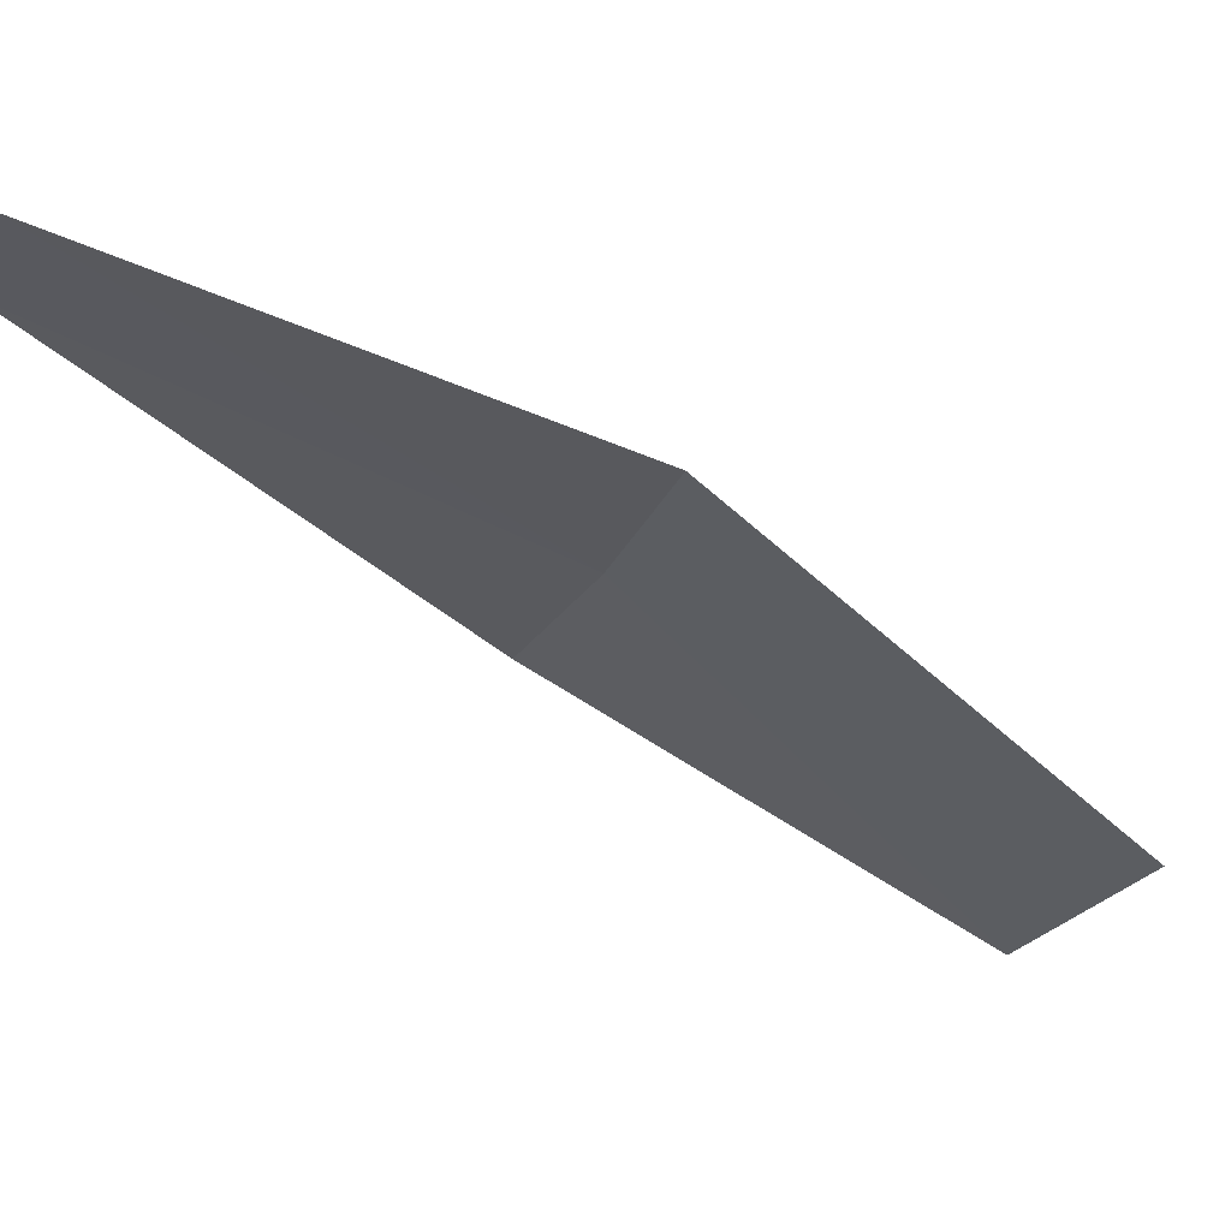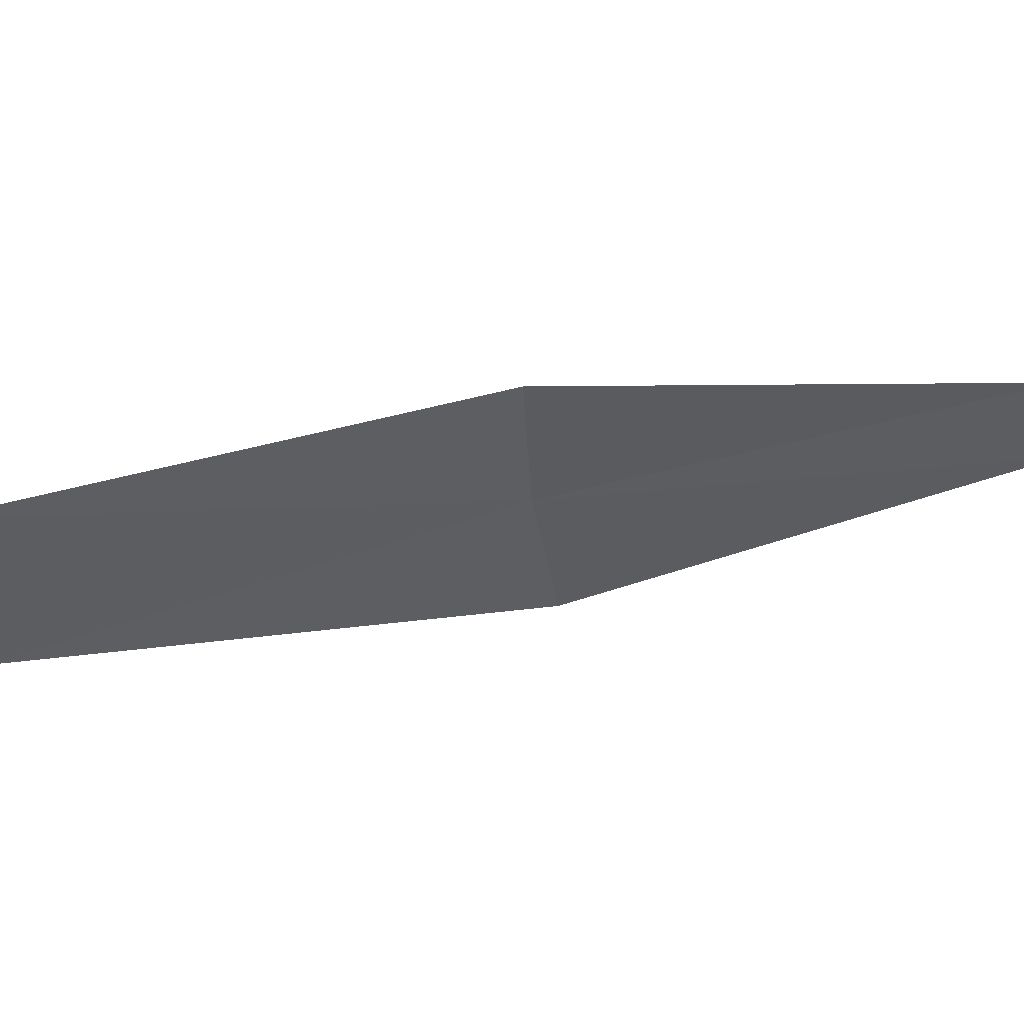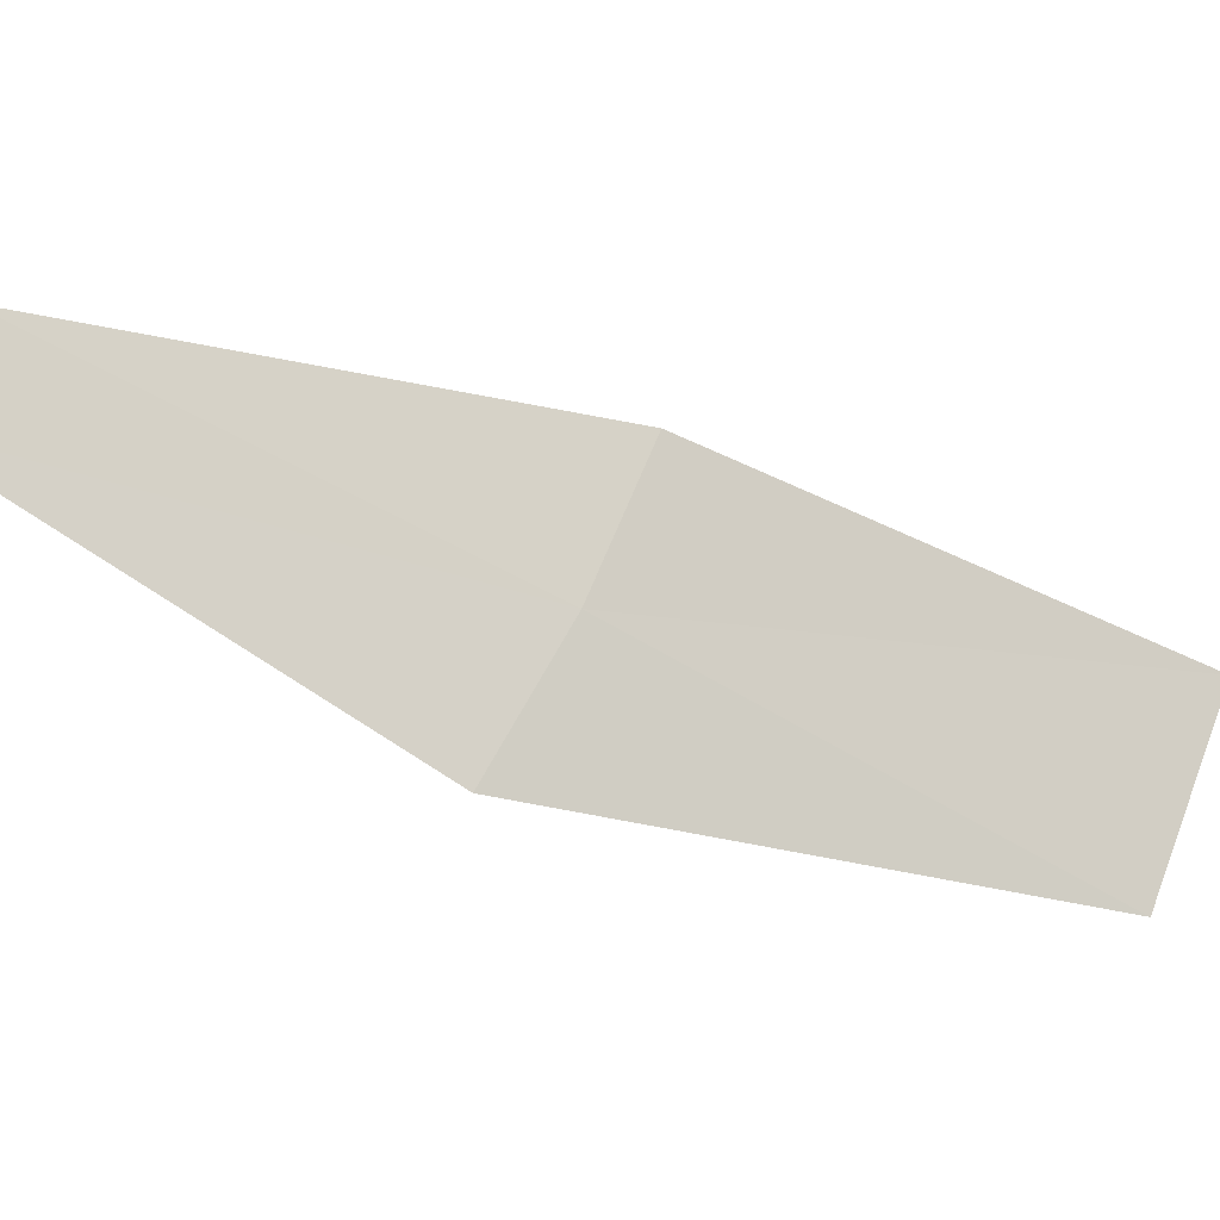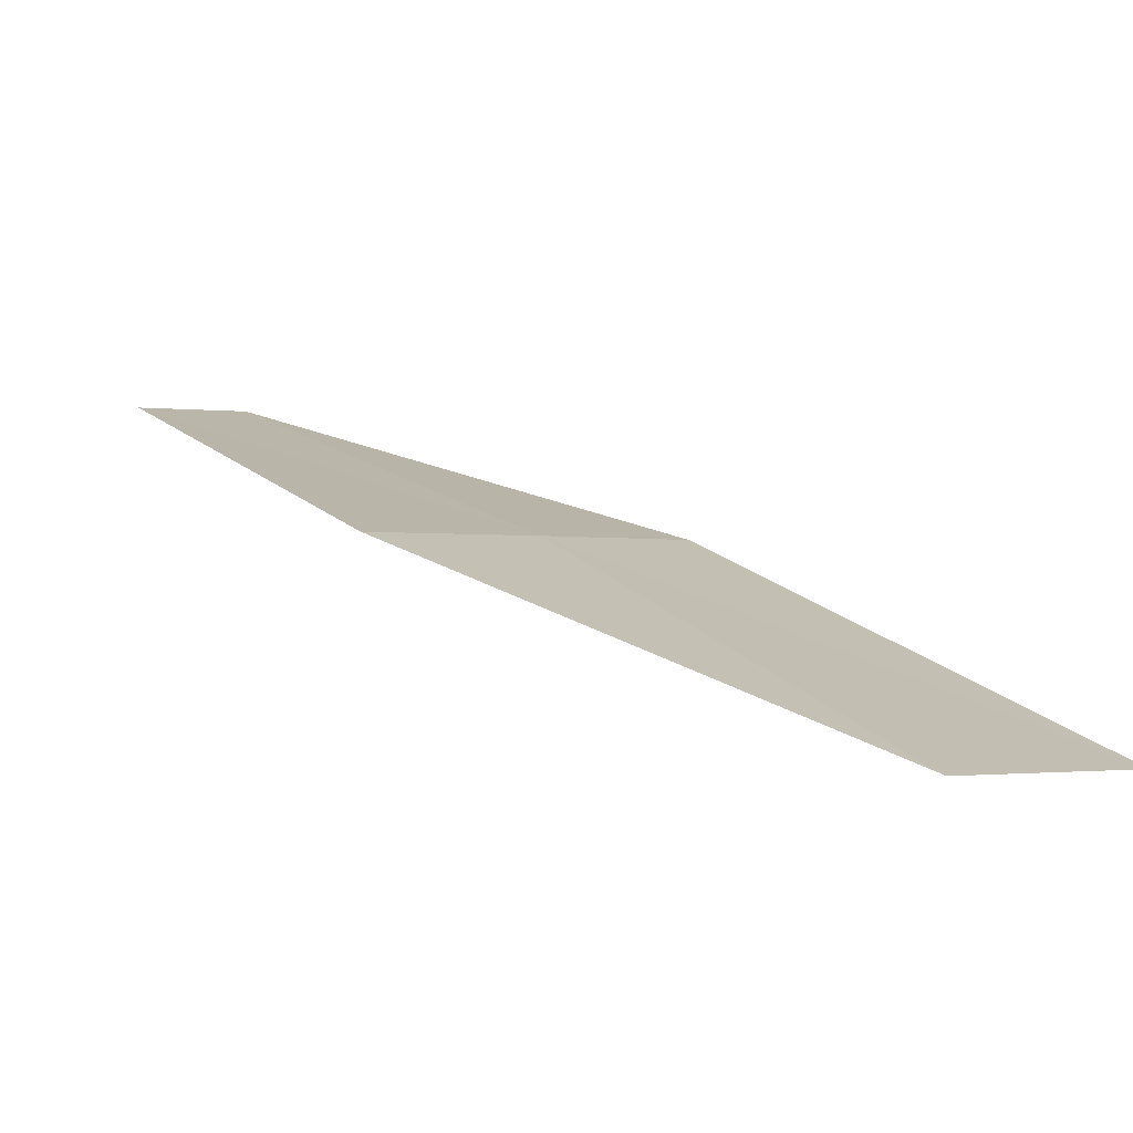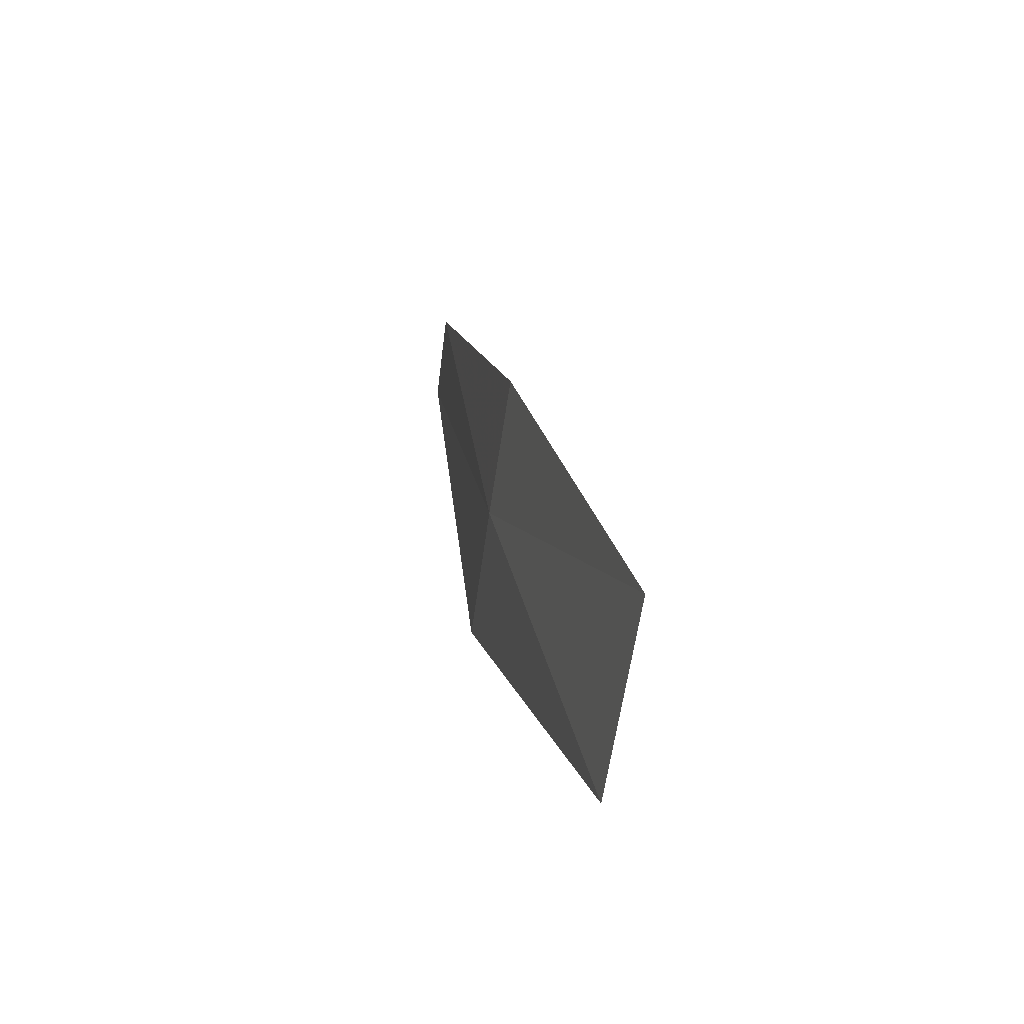
<metadata>
{"format":"obj","ext":"obj","renderer":"f3d","projection":"perspective","resolution":1024,"background":"white","views":[{"elev":-25.7,"azim":21.6,"up":"+Z"},{"elev":-40.5,"azim":-128.0,"up":"+Z"},{"elev":73.5,"azim":71.6,"up":"+Z"},{"elev":1.8,"azim":101.9,"up":"+Z"},{"elev":75.9,"azim":98.5,"up":"+Y"}]}
</metadata>
<code>
v 35.85 20.43 4.148
v 35.99 20.82 4.019
v 36.12 20.71 4.026
v 35.76 20.51 4.143
v 35.59 20.14 4.235
v 35.94 20.34 4.151
v 35.65 20.08 4.237
f 1 3 2
f 1 2 4
f 1 4 5
f 1 6 3
f 1 7 6
f 1 5 7

</code>
